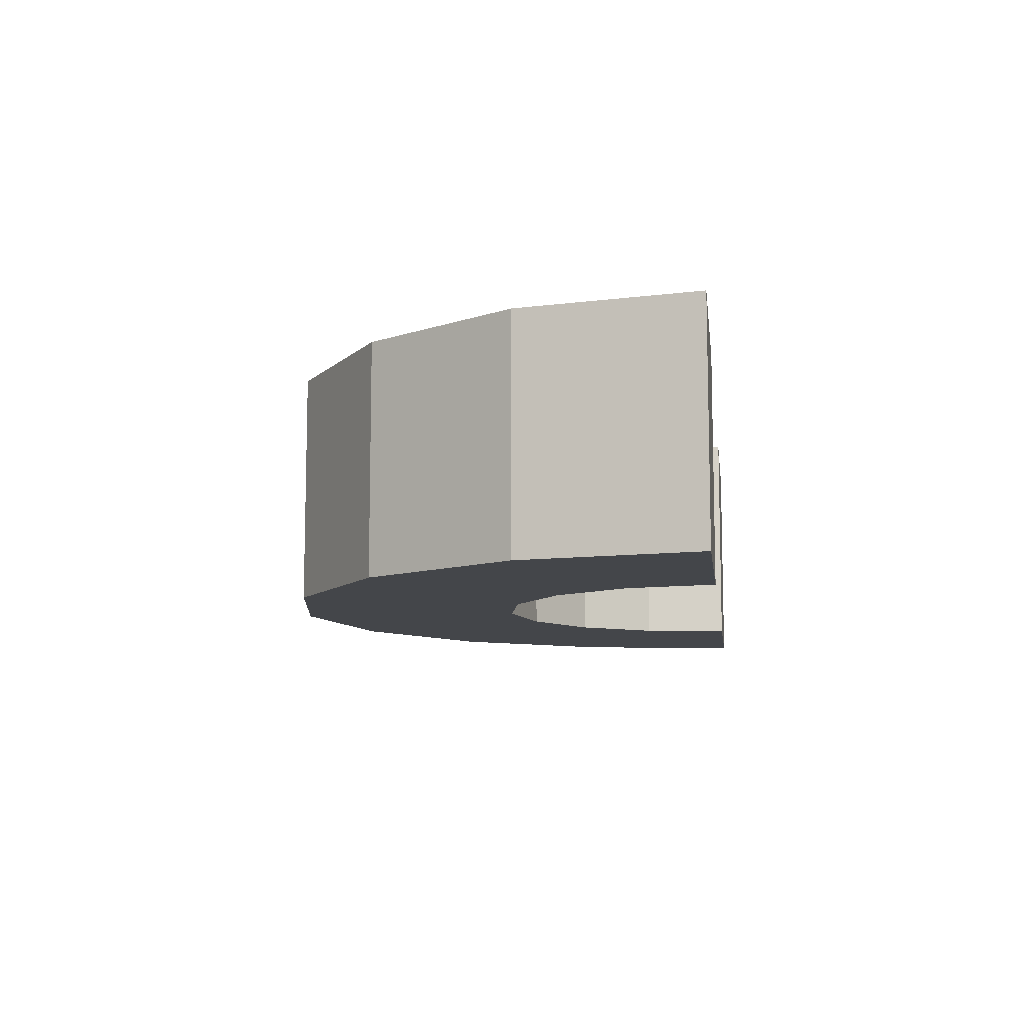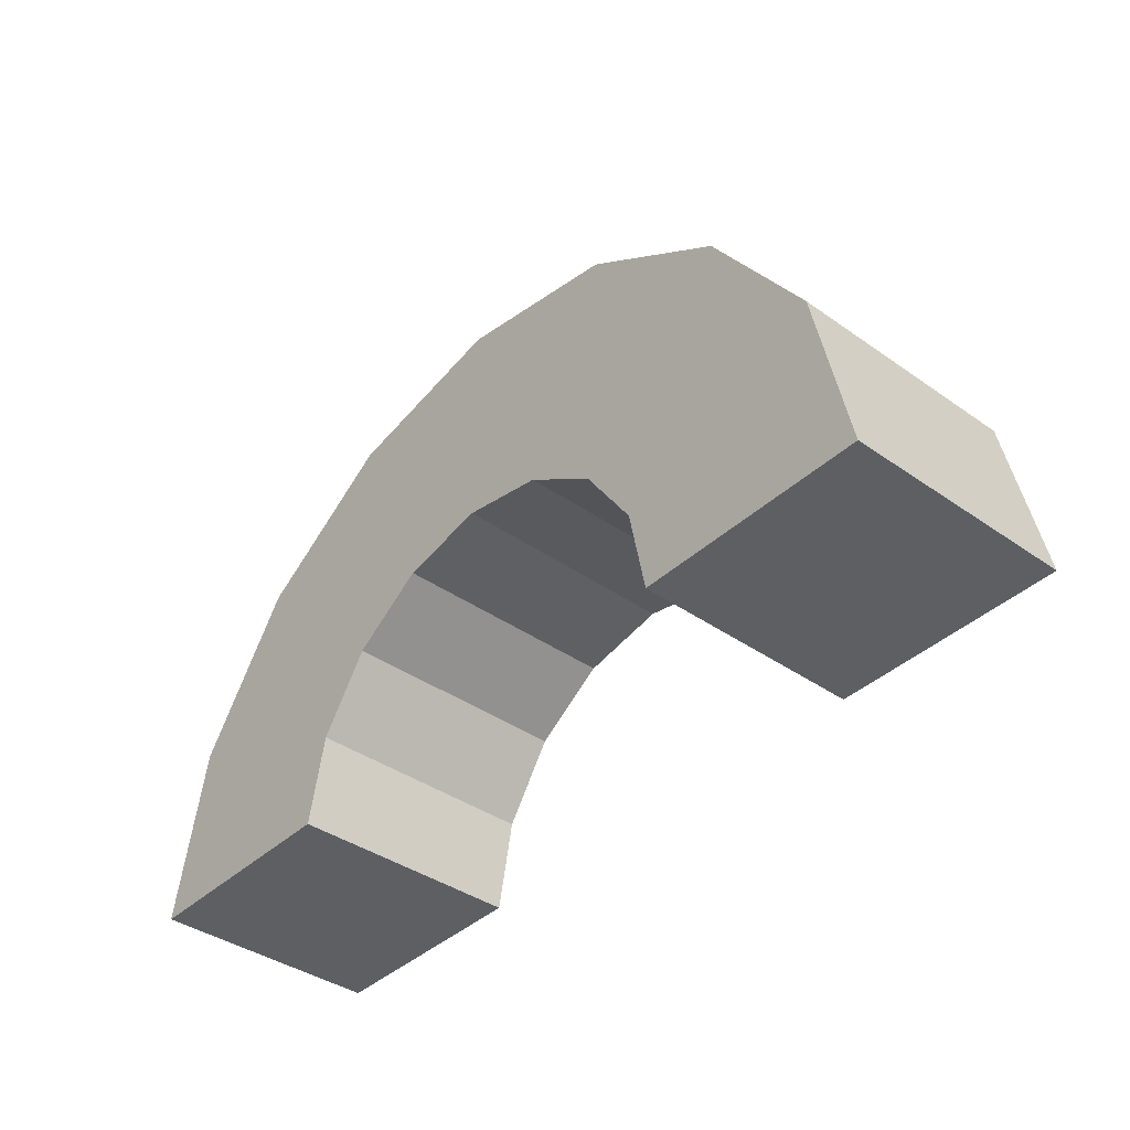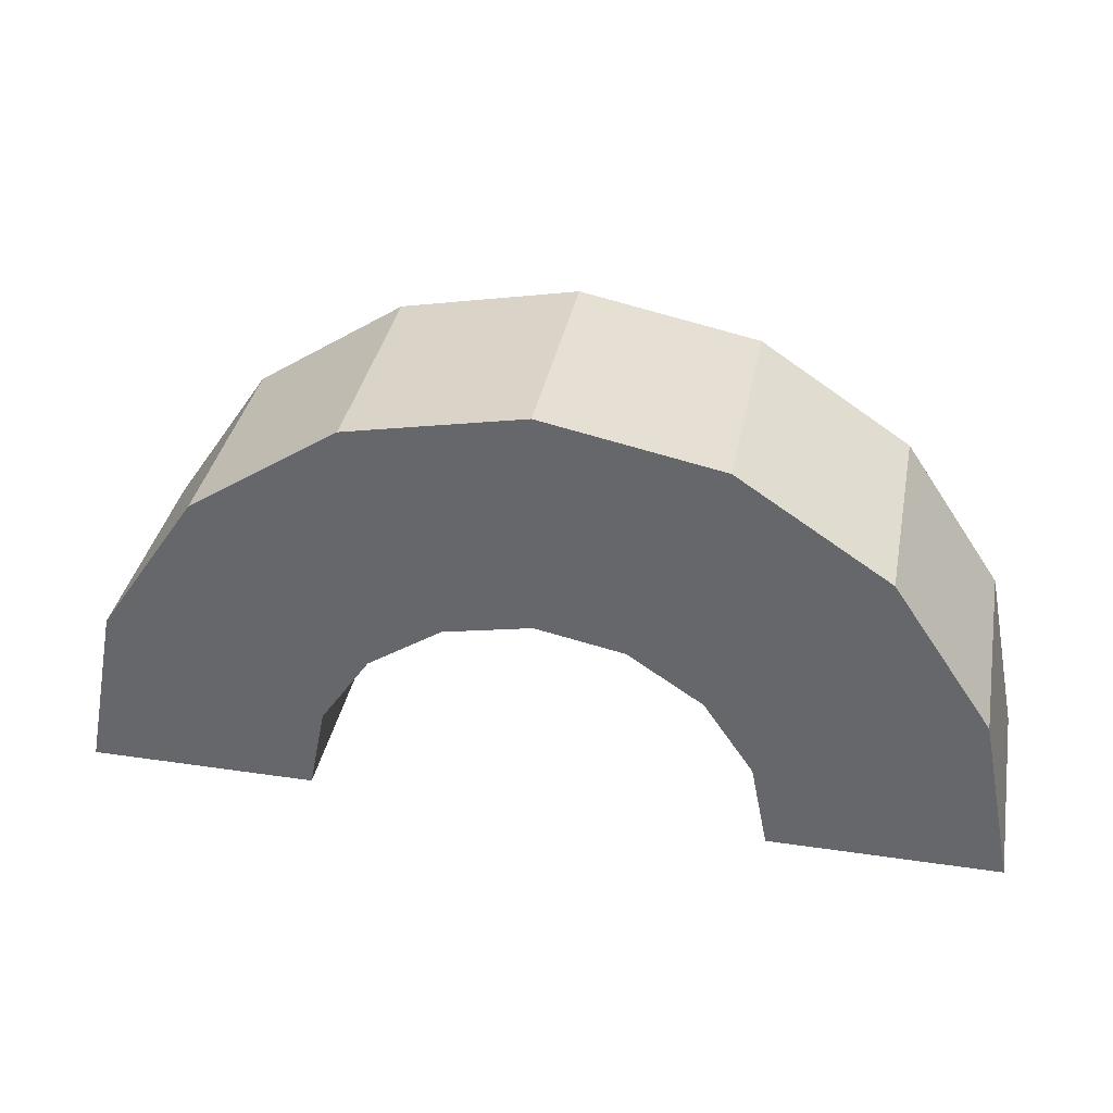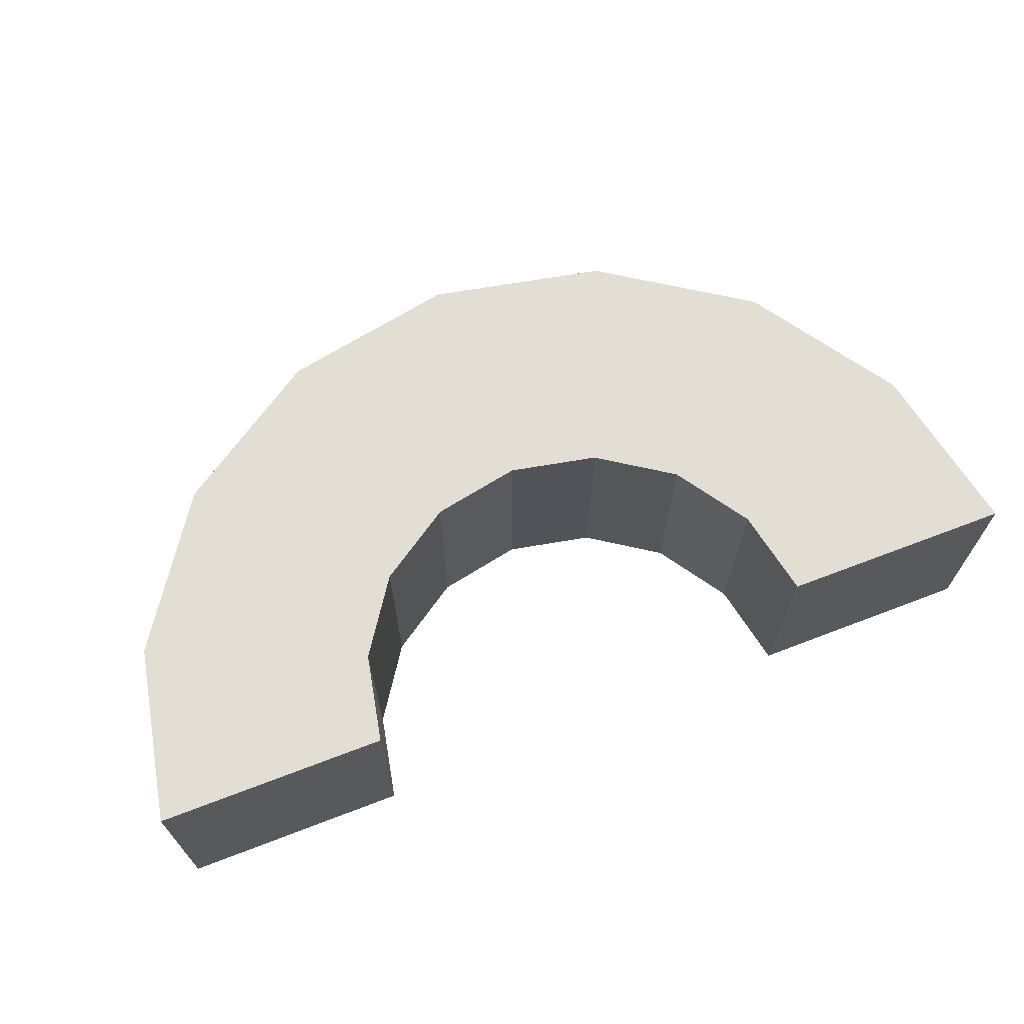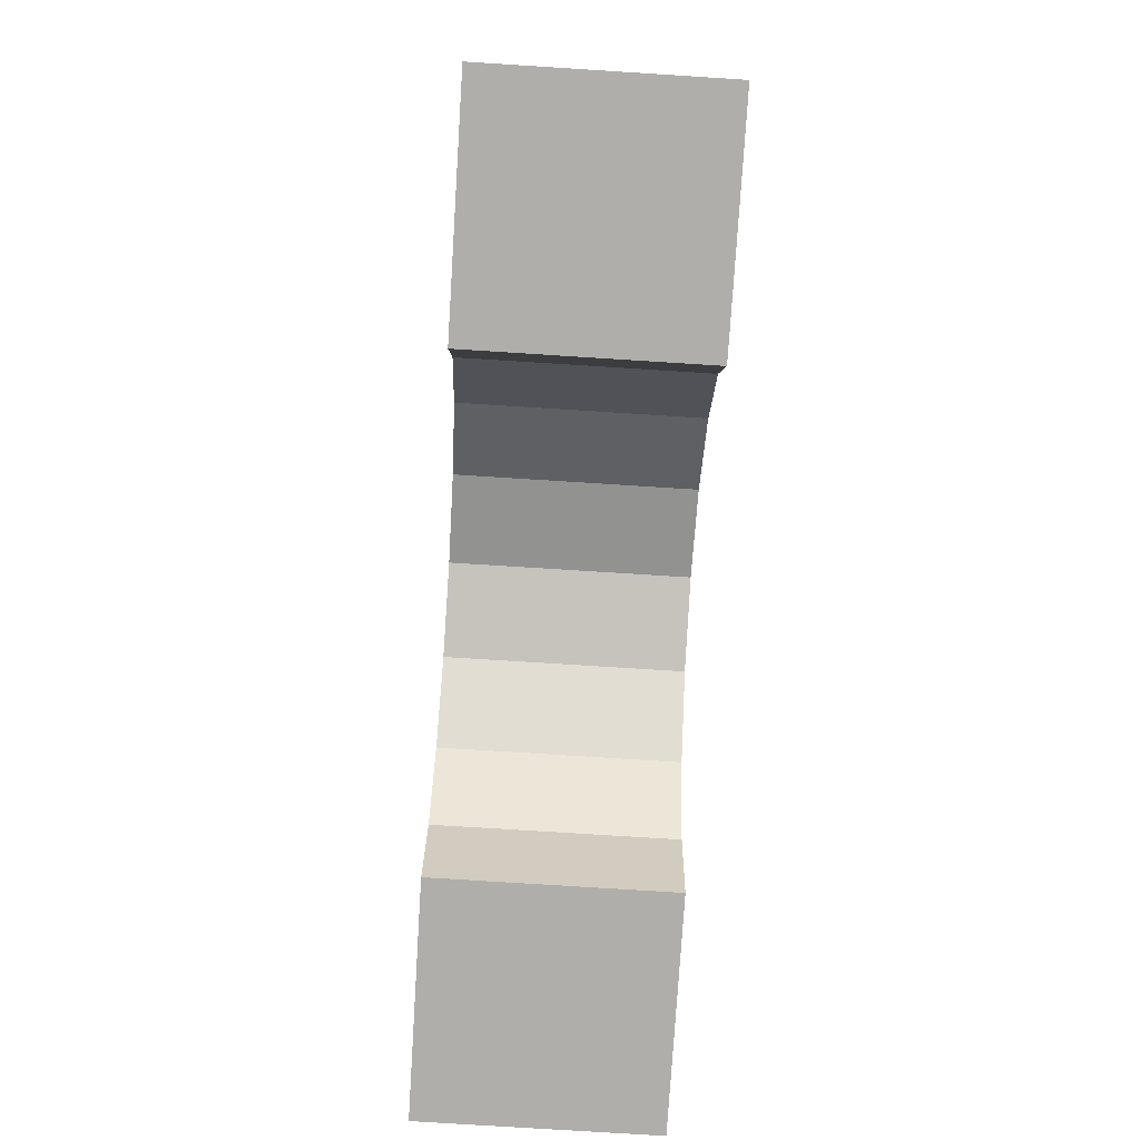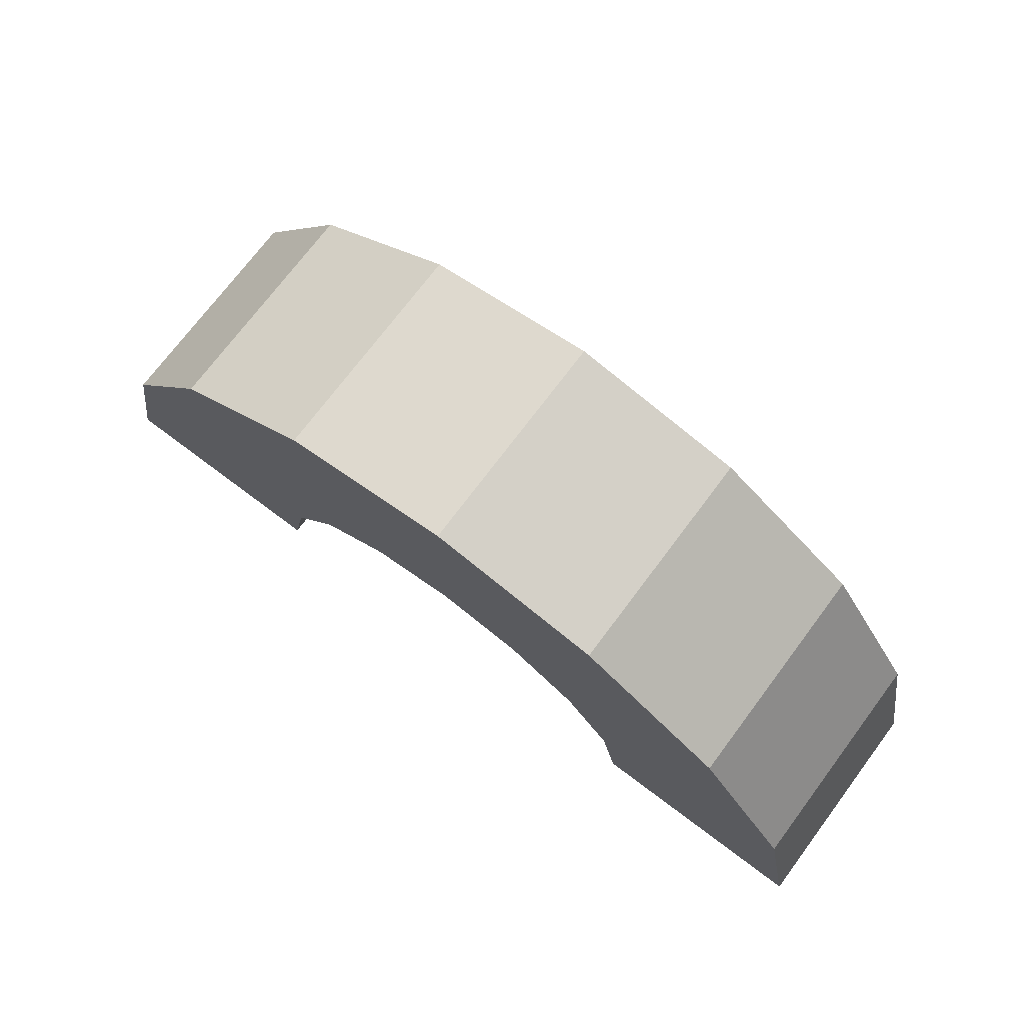
<metadata>
{"format":"obj","ext":"obj","renderer":"f3d","projection":"perspective","resolution":1024,"background":"white","views":[{"elev":-9.5,"azim":-82.7,"up":"+Z"},{"elev":-39.6,"azim":48.9,"up":"+Y"},{"elev":36.2,"azim":10.9,"up":"+Y"},{"elev":67.3,"azim":-21.0,"up":"+Z"},{"elev":-77.6,"azim":-93.6,"up":"+Y"},{"elev":73.4,"azim":36.9,"up":"+Y"}]}
</metadata>
<code>
o Arch
g Arch
v -4 1.788e-07 0
v -3.848 0.7654 0
v -4 1.788e-07 1
v -3.848 0.7654 1
v -2.924 0.3827 0
v -3 1.788e-07 0
v -2.924 0.3827 1
v -3 1.788e-07 1
v -3.414 1.414 0
v -3.414 1.414 1
v -2.707 0.7071 0
v -2.707 0.7071 1
v -2.765 1.848 0
v -2.765 1.848 1
v -2.383 0.9239 0
v -2.383 0.9239 1
v -2 2 0
v -2 2 1
v -2 1 0
v -2 1 1
v -1.235 1.848 0
v -1.235 1.848 1
v -1.617 0.9239 0
v -1.617 0.9239 1
v -0.5858 1.414 0
v -0.5858 1.414 1
v -1.293 0.7071 0
v -1.293 0.7071 1
v -0.1522 0.7654 0
v -0.1522 0.7654 1
v -1.076 0.3827 0
v -1.076 0.3827 1
v 0 3.968e-09 0
v 0 3.968e-09 1
v -1 9.139e-08 0
v -1 9.139e-08 1
f 3 4 2 1
f 7 8 6 5
f 1 6 8 3
f 4 10 9 2
f 12 7 5 11
f 10 14 13 9
f 16 12 11 15
f 14 18 17 13
f 20 16 15 19
f 18 22 21 17
f 24 20 19 23
f 22 26 25 21
f 28 24 23 27
f 26 30 29 25
f 32 28 27 31
f 30 34 33 29
f 36 32 31 35
f 35 33 34 36
f 8 7 4 3
f 5 6 1 2
f 7 12 10 4
f 11 5 2 9
f 12 16 14 10
f 15 11 9 13
f 16 20 18 14
f 19 15 13 17
f 20 24 22 18
f 23 19 17 21
f 24 28 26 22
f 27 23 21 25
f 28 32 30 26
f 31 27 25 29
f 32 36 34 30
f 35 31 29 33

</code>
